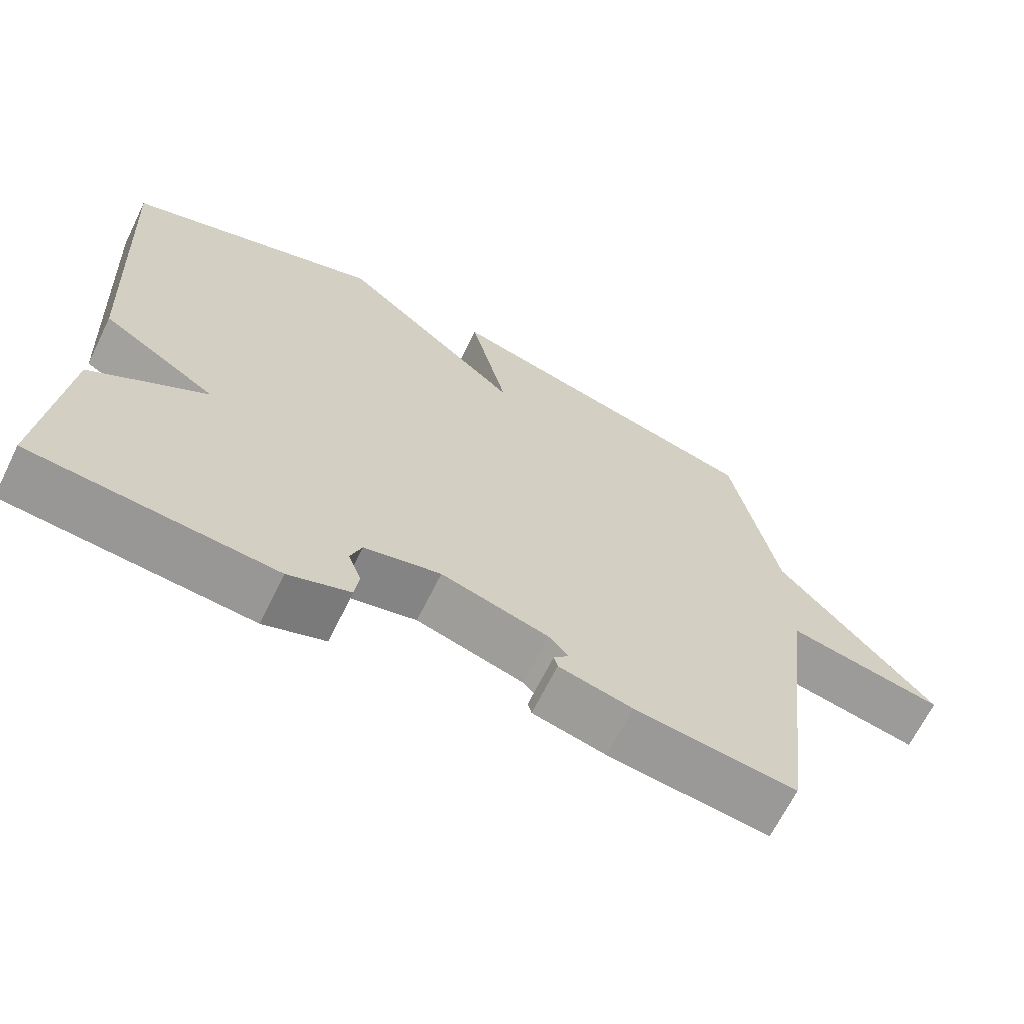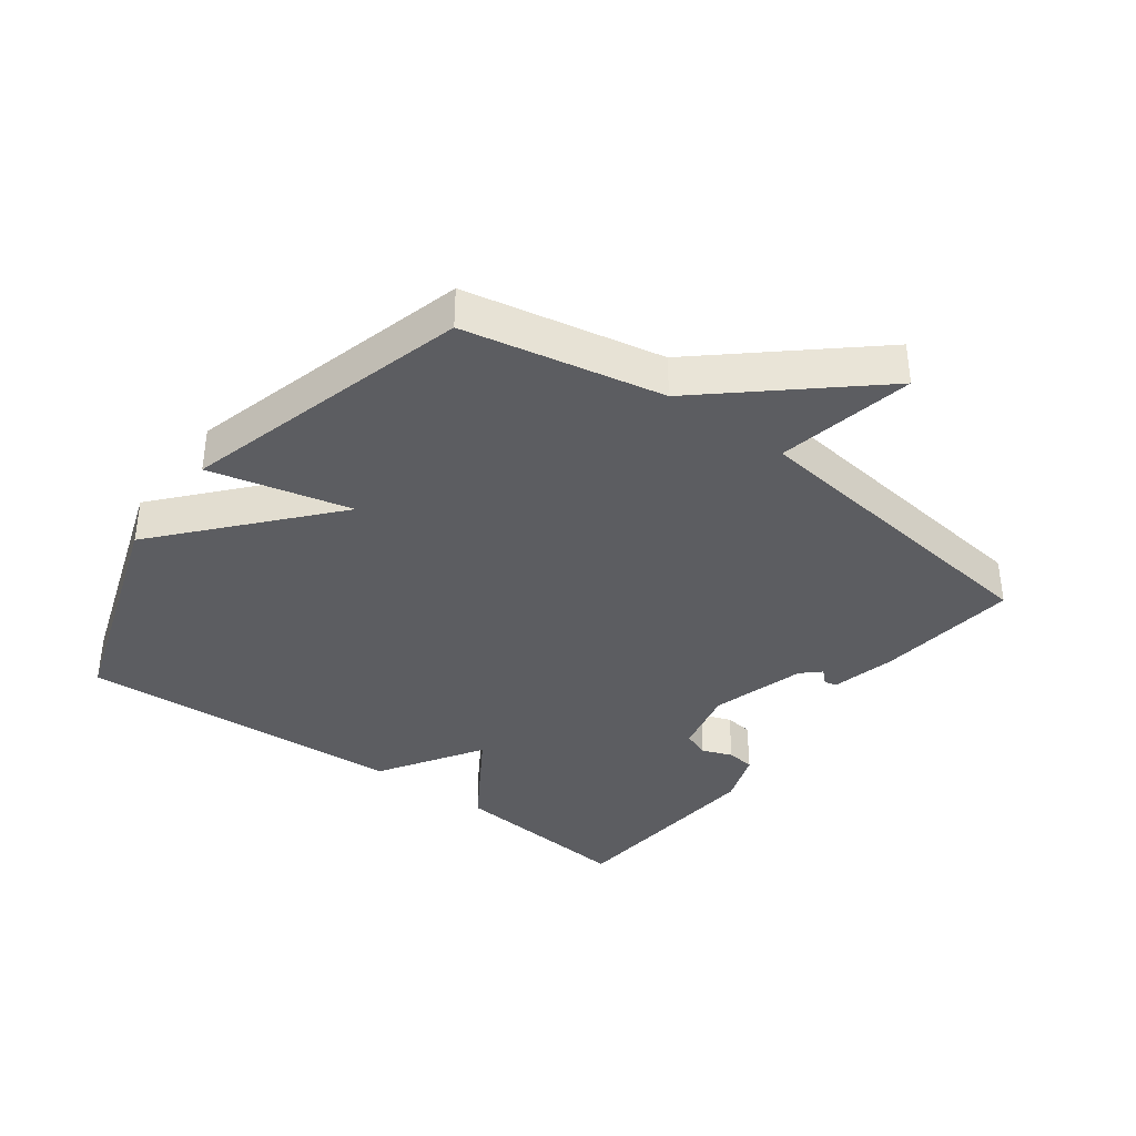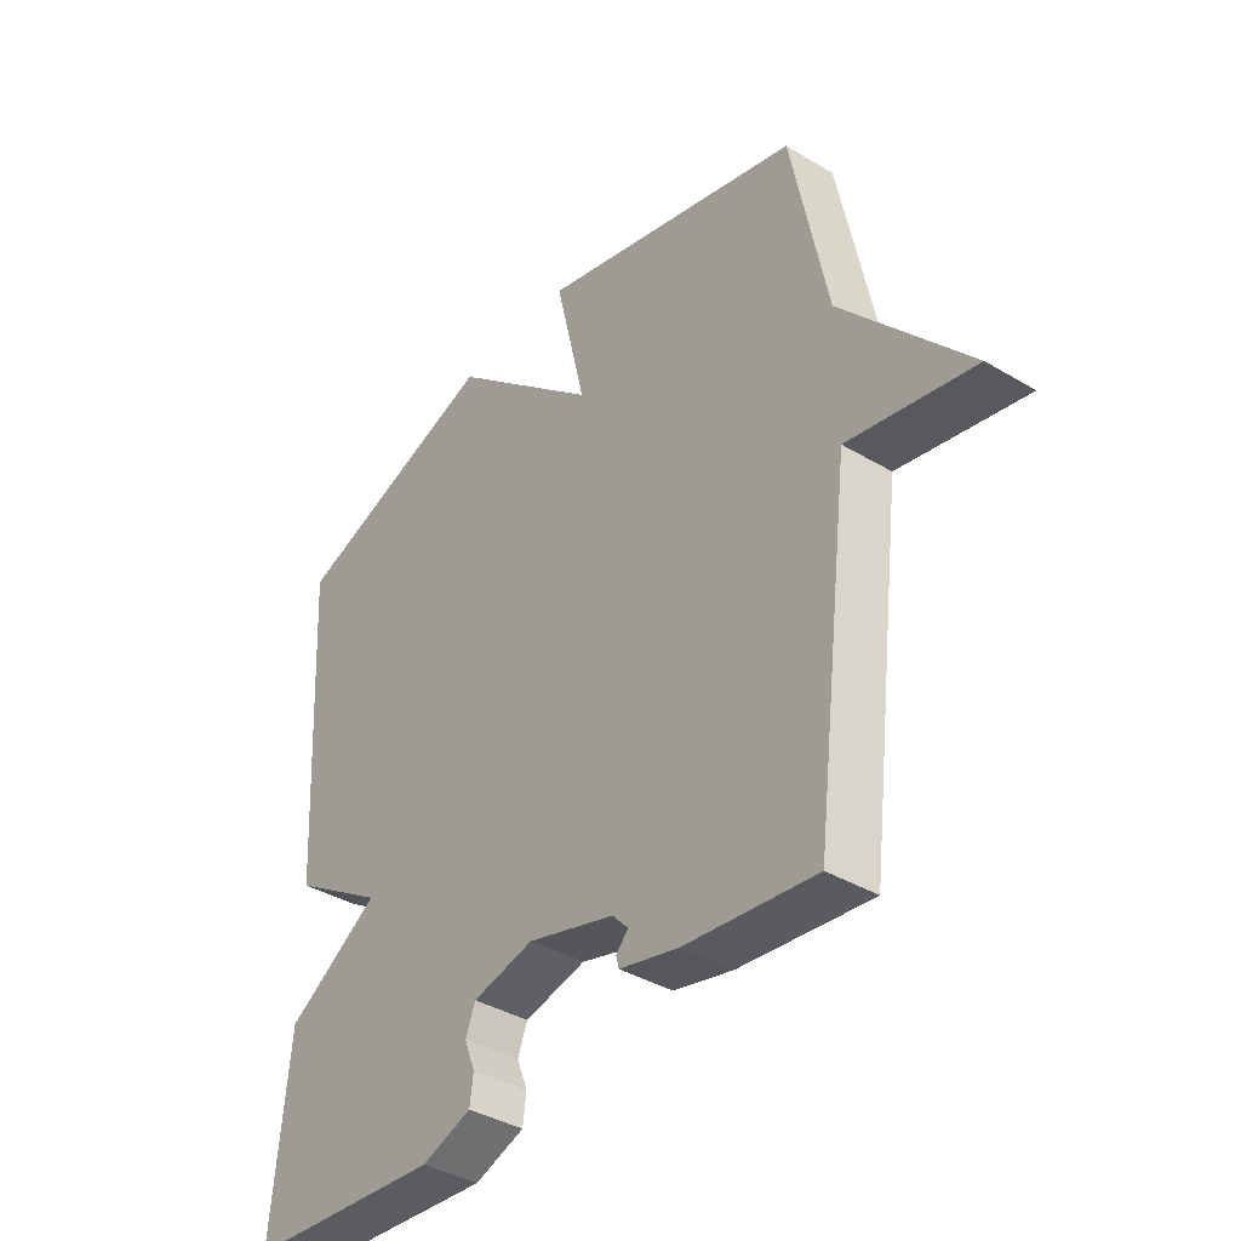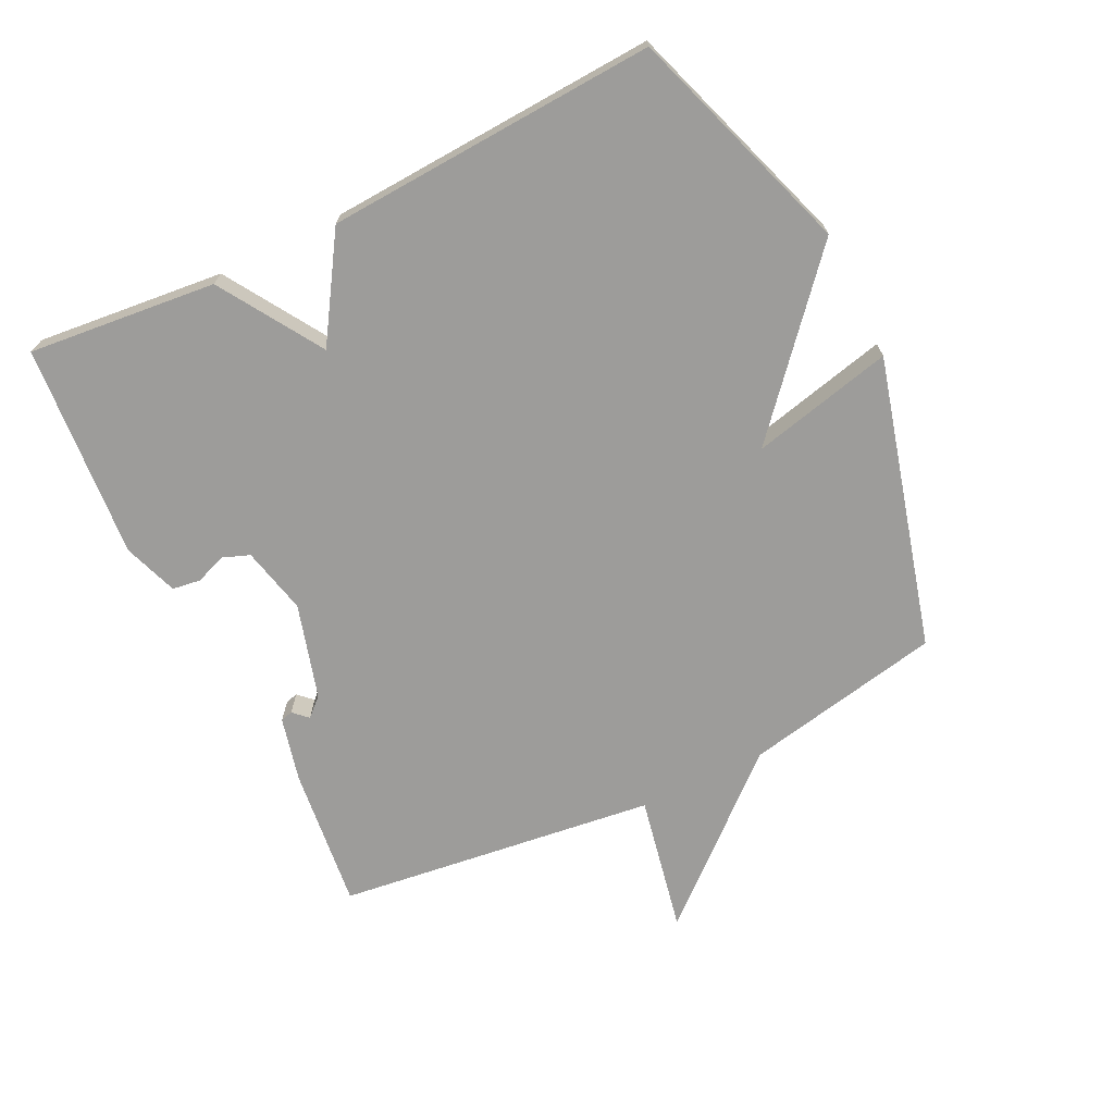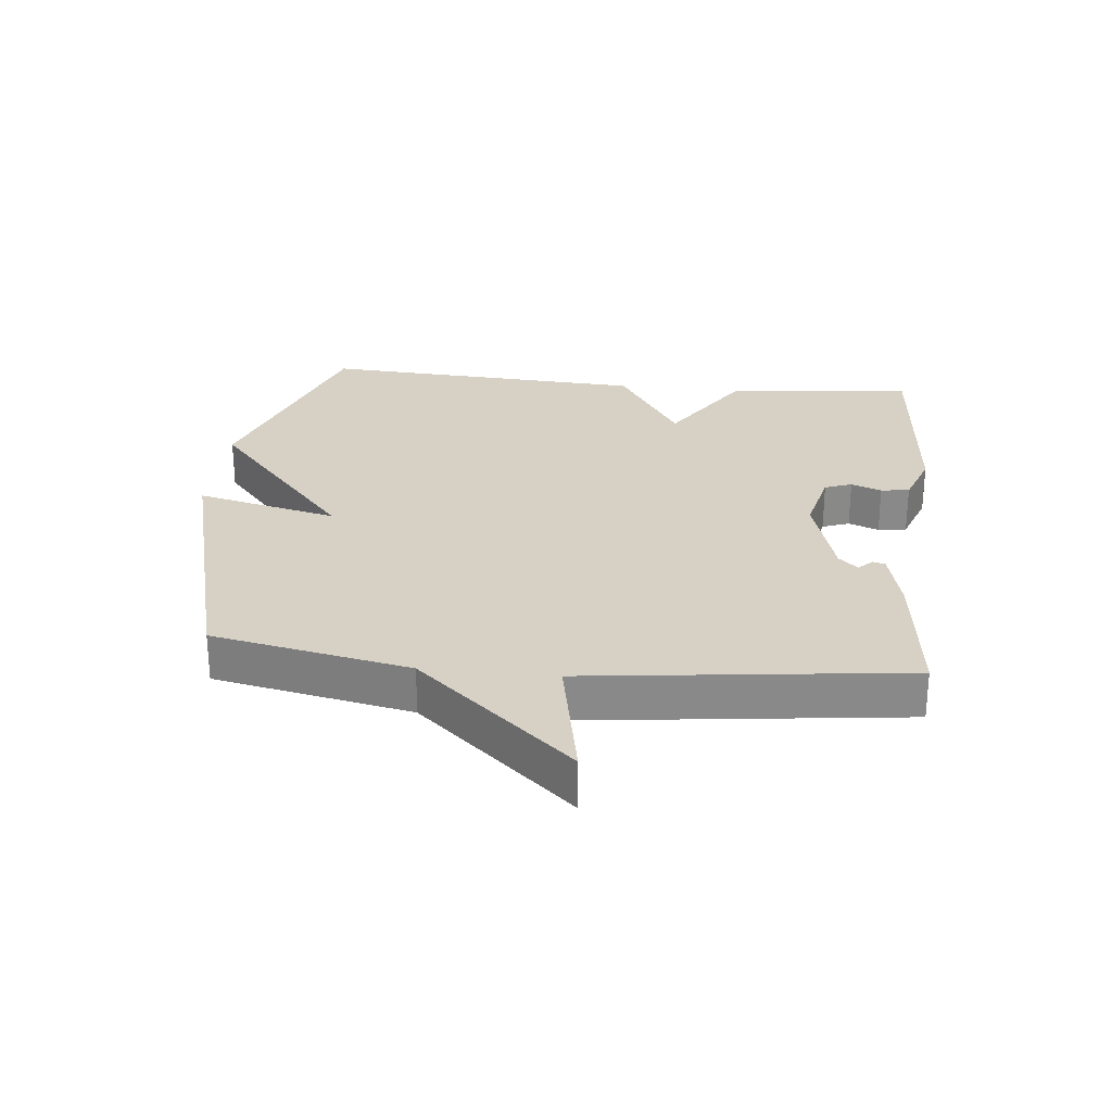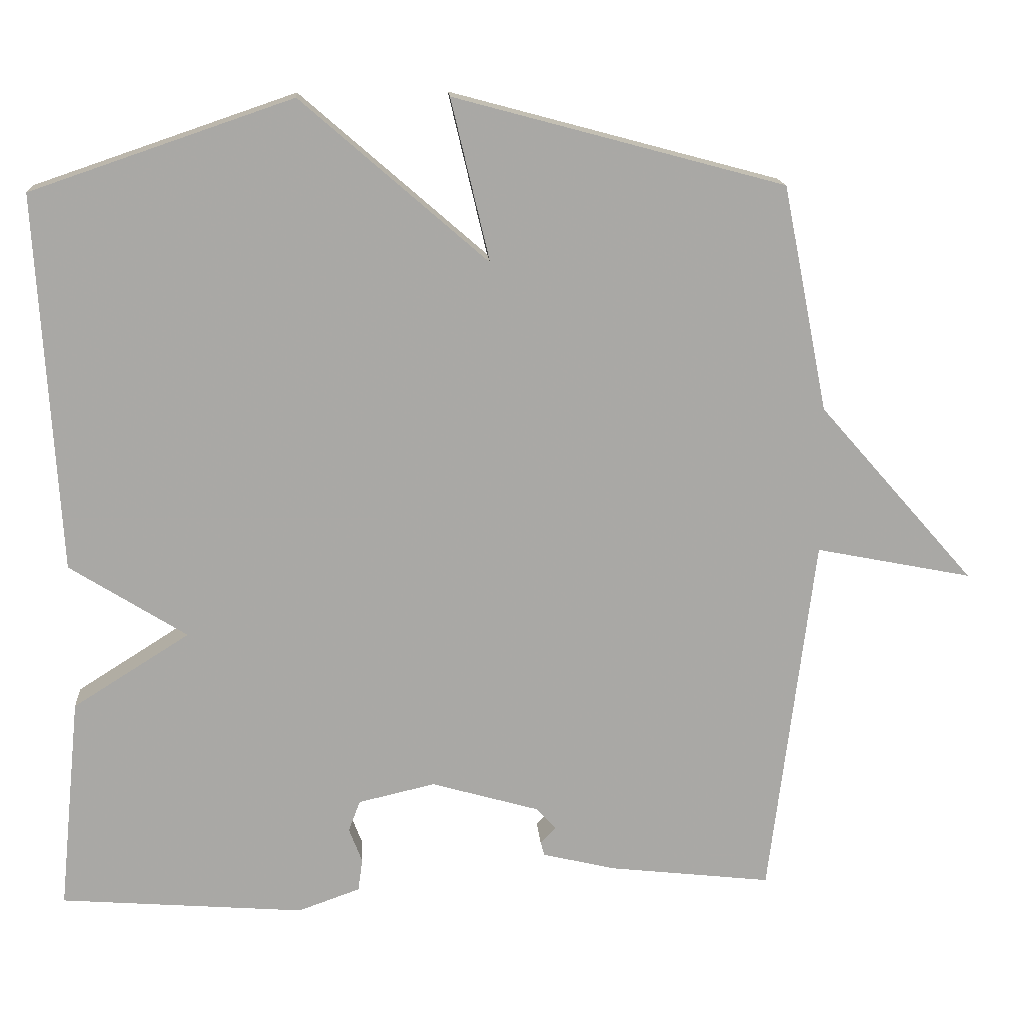
<metadata>
{"format":"obj","ext":"obj","renderer":"f3d","projection":"perspective","resolution":1024,"background":"white","views":[{"elev":-67.0,"azim":-26.3,"up":"+Z"},{"elev":-37.0,"azim":53.4,"up":"+Y"},{"elev":-38.4,"azim":52.9,"up":"+Z"},{"elev":-70.1,"azim":-64.0,"up":"+Y"},{"elev":26.9,"azim":96.0,"up":"+Y"},{"elev":15.3,"azim":-4.0,"up":"+Z"}]}
</metadata>
<code>
v 0.5 0.07 -0.5
v 0.28 0.07 -0.475
v 0.18 0.07 -0.451
v 0.175 0.07 -0.432
v 0.196 0.07 -0.41
v 0.169 0.07 -0.381
v 0.023 0.07 -0.339
v -0.081 0.07 -0.363
v -0.097 0.07 -0.405
v -0.079 0.07 -0.452
v -0.085 0.07 -0.496
v -0.169 0.07 -0.526
v -0.5 0.07 -0.5
v -0.471 0.07 -0.21
v -0.313 0.07 -0.11
v -0.471 0.07 -0.01
v -0.5 0.07 0.5
v -0.147 0.07 0.62
v 0.105 0.07 0.401
v 0.053 0.07 0.62
v 0.5 0.07 0.5
v 0.561 0.07 0.194
v 0.773 0.07 -0.048
v 0.561 0.07 -0.006
v 0.5 0 -0.5
v 0.28 0 -0.475
v 0.18 0 -0.451
v 0.175 0 -0.432
v 0.196 0 -0.41
v 0.169 0 -0.381
v 0.023 0 -0.339
v -0.081 0 -0.363
v -0.097 0 -0.405
v -0.079 0 -0.452
v -0.085 0 -0.496
v -0.169 0 -0.526
v -0.5 0 -0.5
v -0.471 0 -0.21
v -0.313 0 -0.11
v -0.471 0 -0.01
v -0.5 0 0.5
v -0.147 0 0.62
v 0.105 0 0.401
v 0.053 0 0.62
v 0.5 0 0.5
v 0.561 0 0.194
v 0.773 0 -0.048
v 0.561 0 -0.006
f 22 23 24
f 22 24 1
f 21 22 1
f 20 21 1
f 19 20 1
f 18 19 1
f 17 18 1
f 16 17 1
f 15 16 1
f 13 14 15
f 12 13 15
f 11 12 15
f 10 11 15
f 9 10 15
f 8 9 15
f 7 8 15
f 6 7 15
f 6 15 1
f 5 6 1 2
f 2 3 4 5
f 48 47 46
f 25 48 46
f 25 46 45
f 25 45 44
f 25 44 43
f 25 43 42
f 25 42 41
f 25 41 40
f 25 40 39
f 39 38 37
f 39 37 36
f 39 36 35
f 39 35 34
f 39 34 33
f 39 33 32
f 39 32 31
f 39 31 30
f 25 39 30
f 26 25 30 29
f 29 28 27 26
f 1 25 26 2
f 2 26 27 3
f 3 27 28 4
f 4 28 29 5
f 5 29 30 6
f 6 30 31 7
f 7 31 32 8
f 8 32 33 9
f 9 33 34 10
f 10 34 35 11
f 11 35 36 12
f 12 36 37 13
f 13 37 38 14
f 14 38 39 15
f 15 39 40 16
f 16 40 41 17
f 17 41 42 18
f 18 42 43 19
f 19 43 44 20
f 20 44 45 21
f 21 45 46 22
f 22 46 47 23
f 23 47 48 24
f 24 48 25 1

</code>
